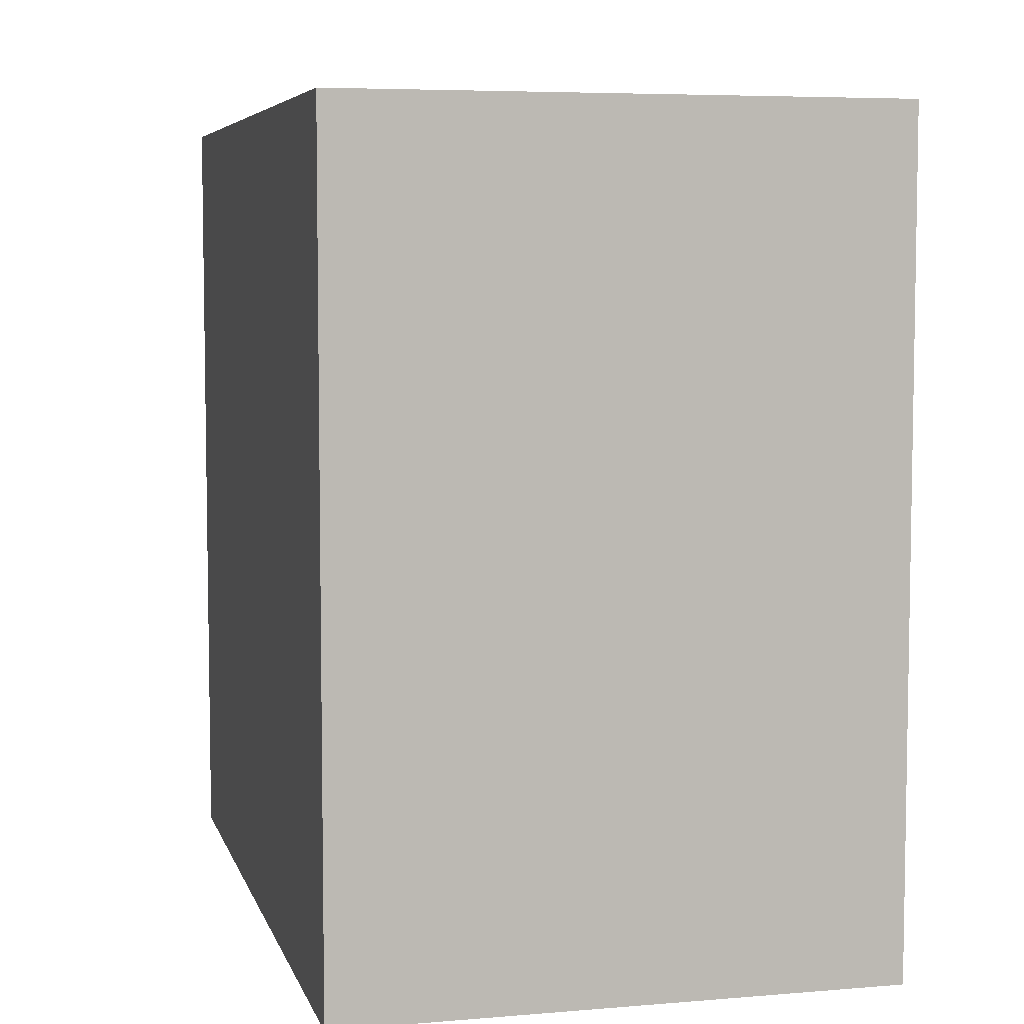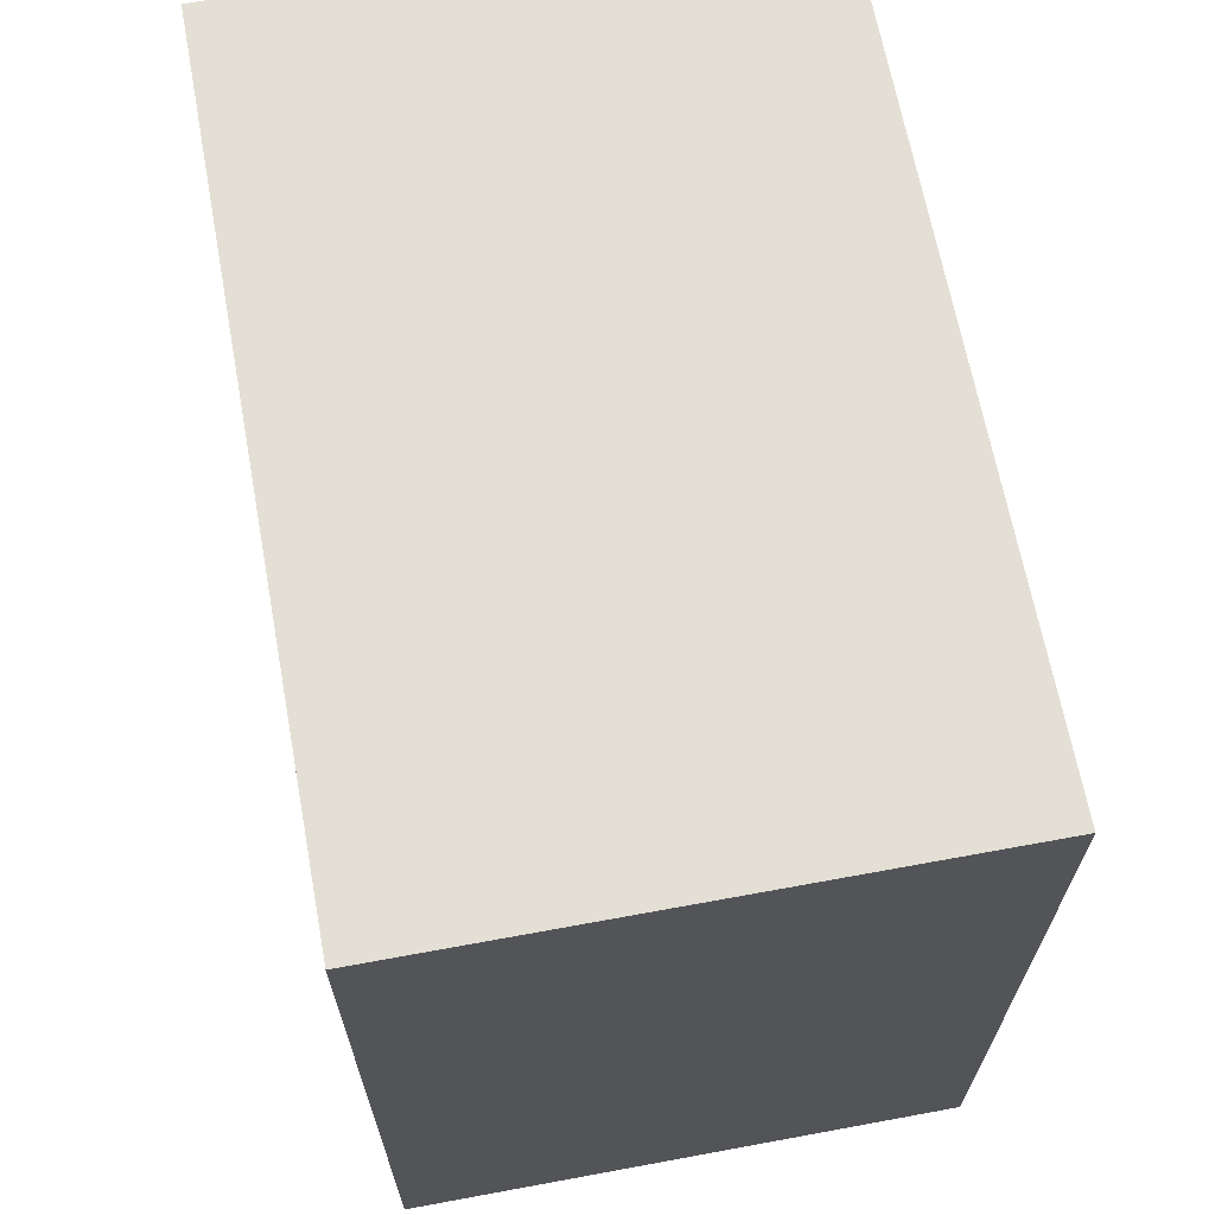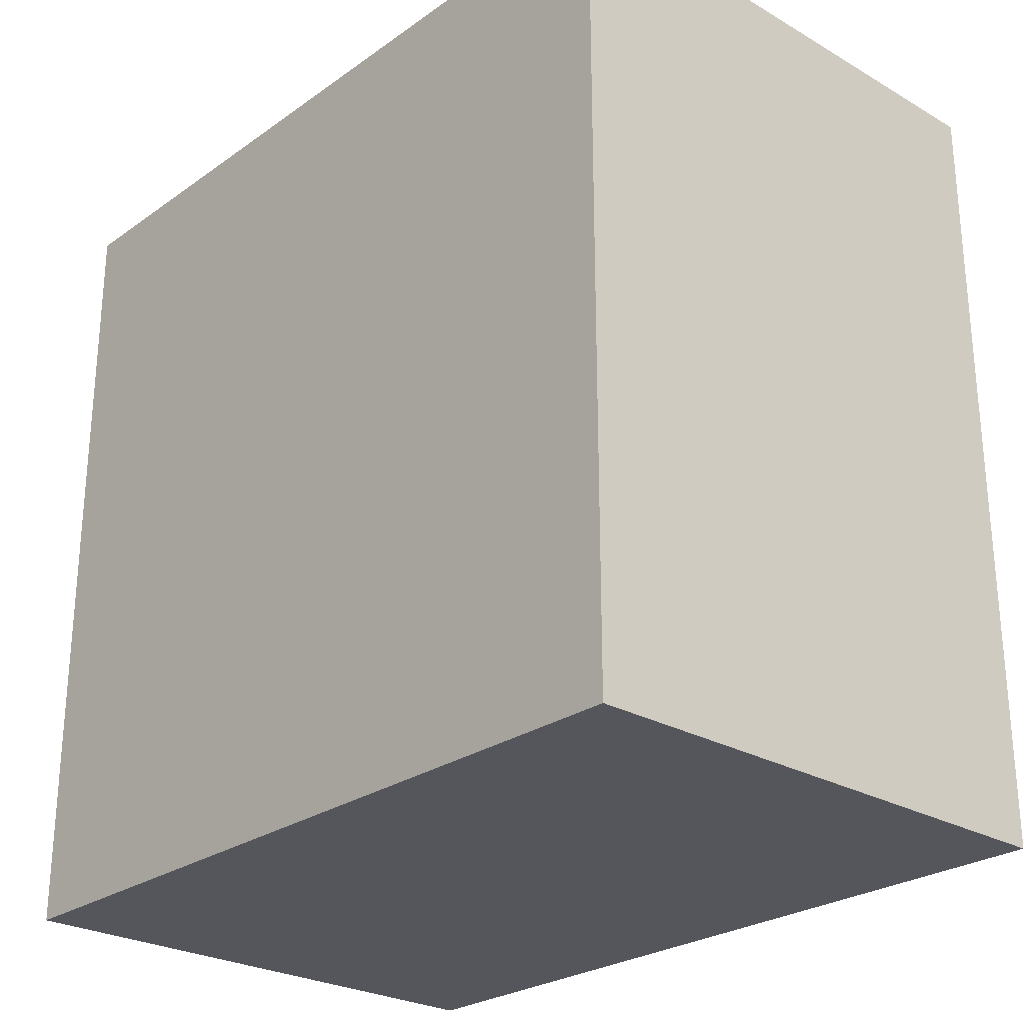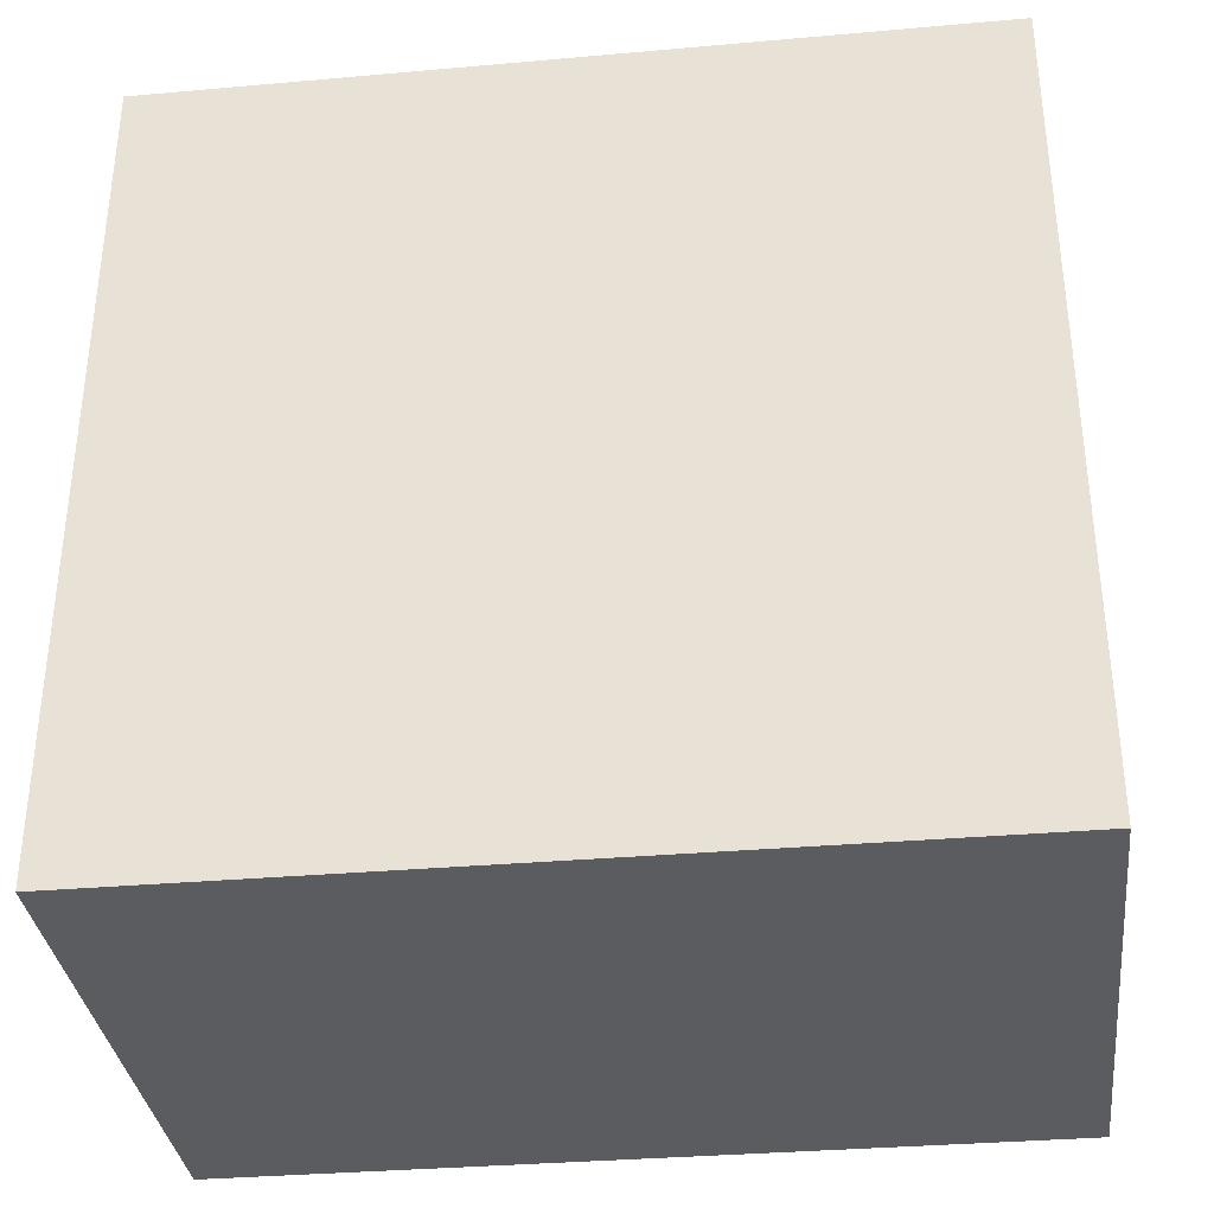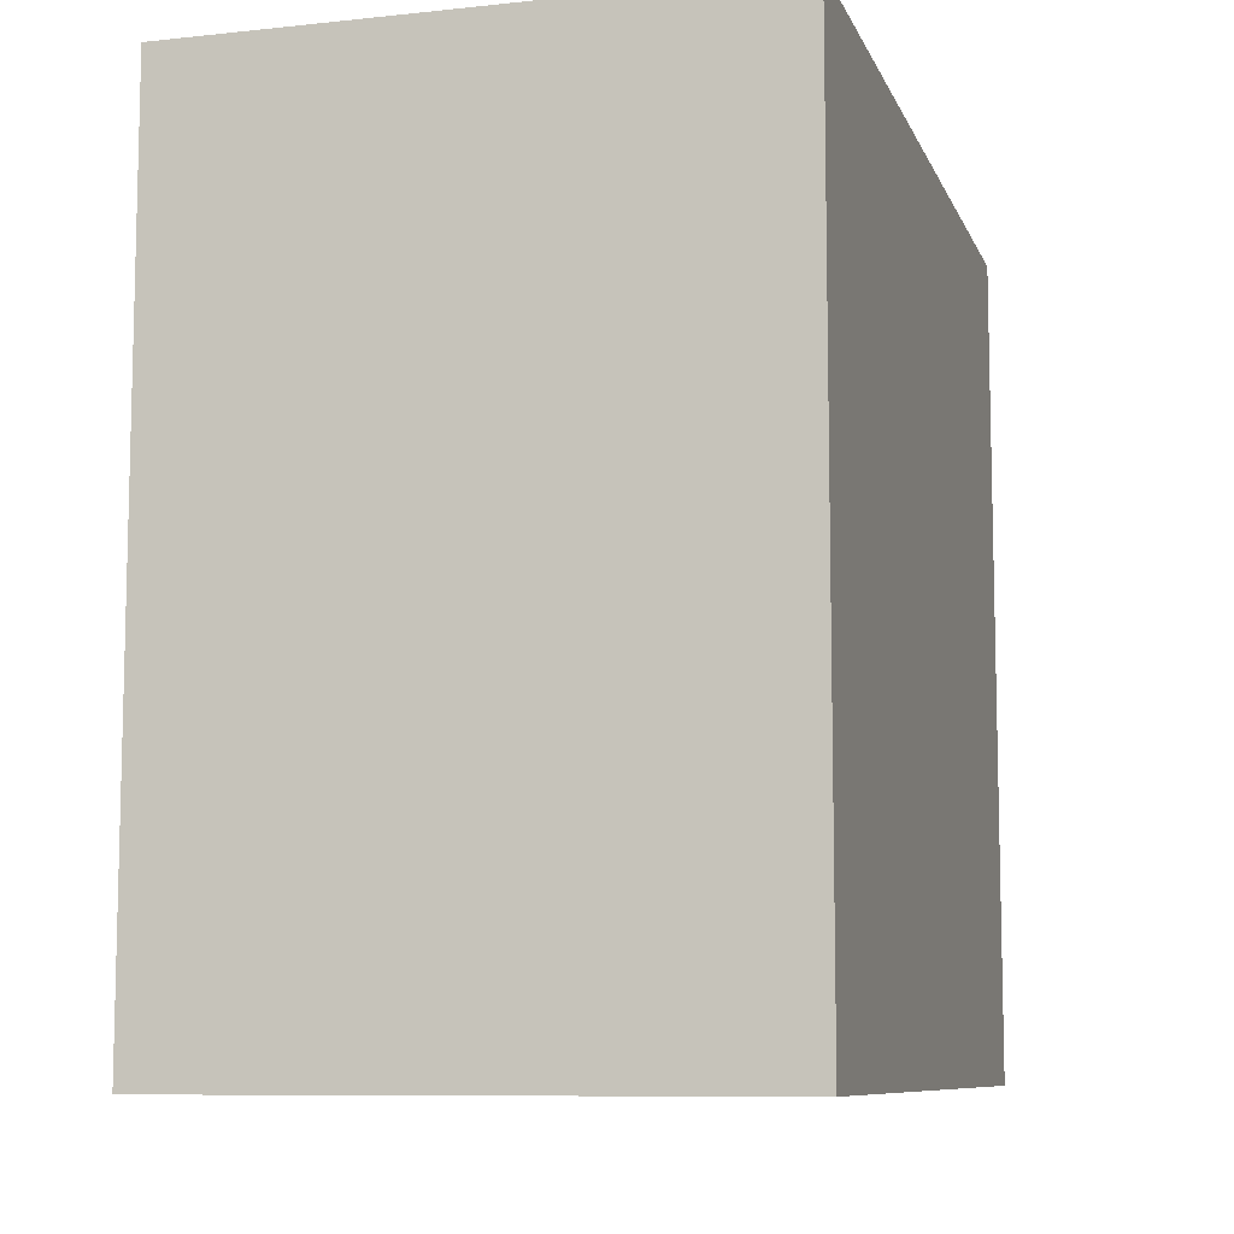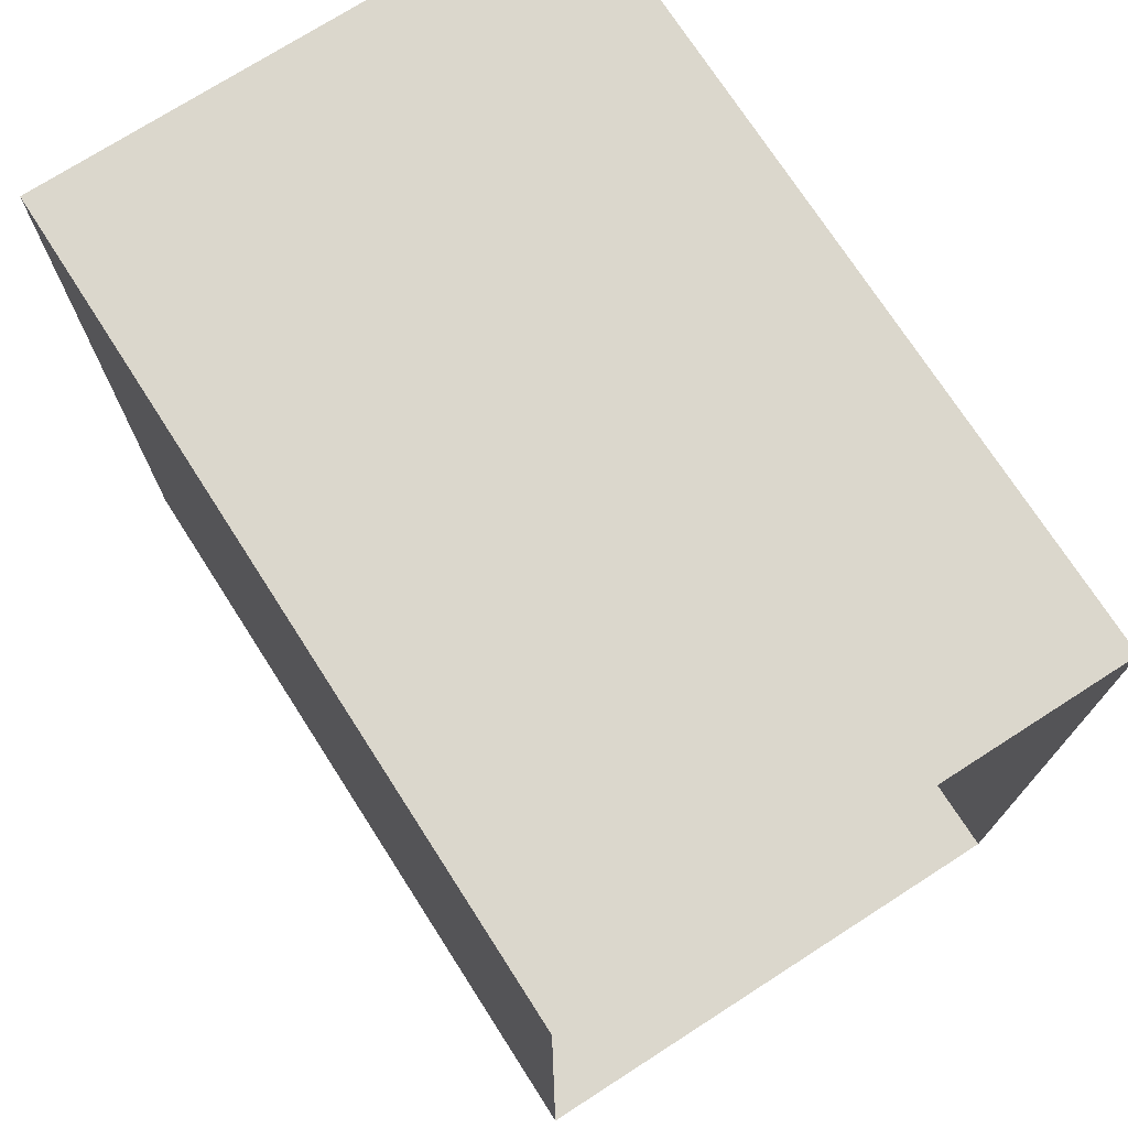
<metadata>
{"format":"obj","ext":"obj","renderer":"f3d","projection":"perspective","resolution":1024,"background":"white","views":[{"elev":6.0,"azim":-14.2,"up":"+Y"},{"elev":66.3,"azim":-10.5,"up":"+Z"},{"elev":-26.3,"azim":-42.2,"up":"+Y"},{"elev":-34.3,"azim":-83.1,"up":"+Y"},{"elev":-9.0,"azim":15.8,"up":"+Y"},{"elev":73.4,"azim":147.3,"up":"+Y"}]}
</metadata>
<code>
g royale_city02_buildings_mesh_1
v -65.03 -3.374 -6.116e-05
v -65.03 -3.404 15
v -65.03 11.58 15
v -65.03 11.61 -6.053e-05
v -65.03 11.61 -6.053e-05
v -65.03 11.58 15
v -75.06 11.58 15
v -75.06 11.61 -6.049e-05
v -75.06 -3.374 -6.113e-05
v -75.06 -3.404 15
v -65.03 -3.404 15
v -65.03 -3.374 -6.116e-05
v -75.06 -3.374 -6.113e-05
v -75.06 11.61 -6.049e-05
v -75.06 11.58 15
v -75.06 -3.404 15
v -75.06 11.58 15
v -65.03 11.58 15
v -65.03 -3.404 15
v -75.06 -3.404 15
g royale_city02_buildings_mesh_1_0
f 3 2 1
f 4 3 1
f 7 6 5
f 8 7 5
f 11 10 9
f 12 11 9
f 15 14 13
f 16 15 13
g royale_city02_buildings_mesh_1_1
f 19 18 17
f 20 19 17

</code>
